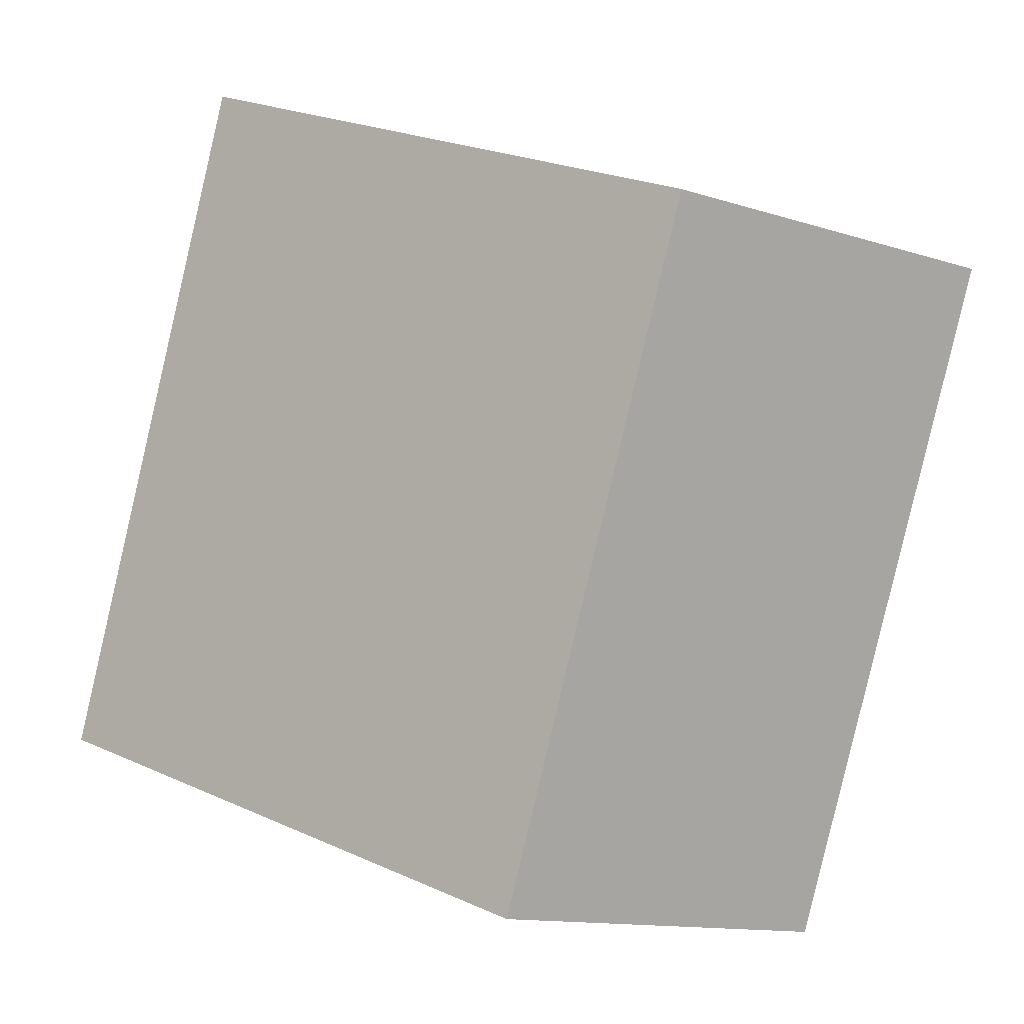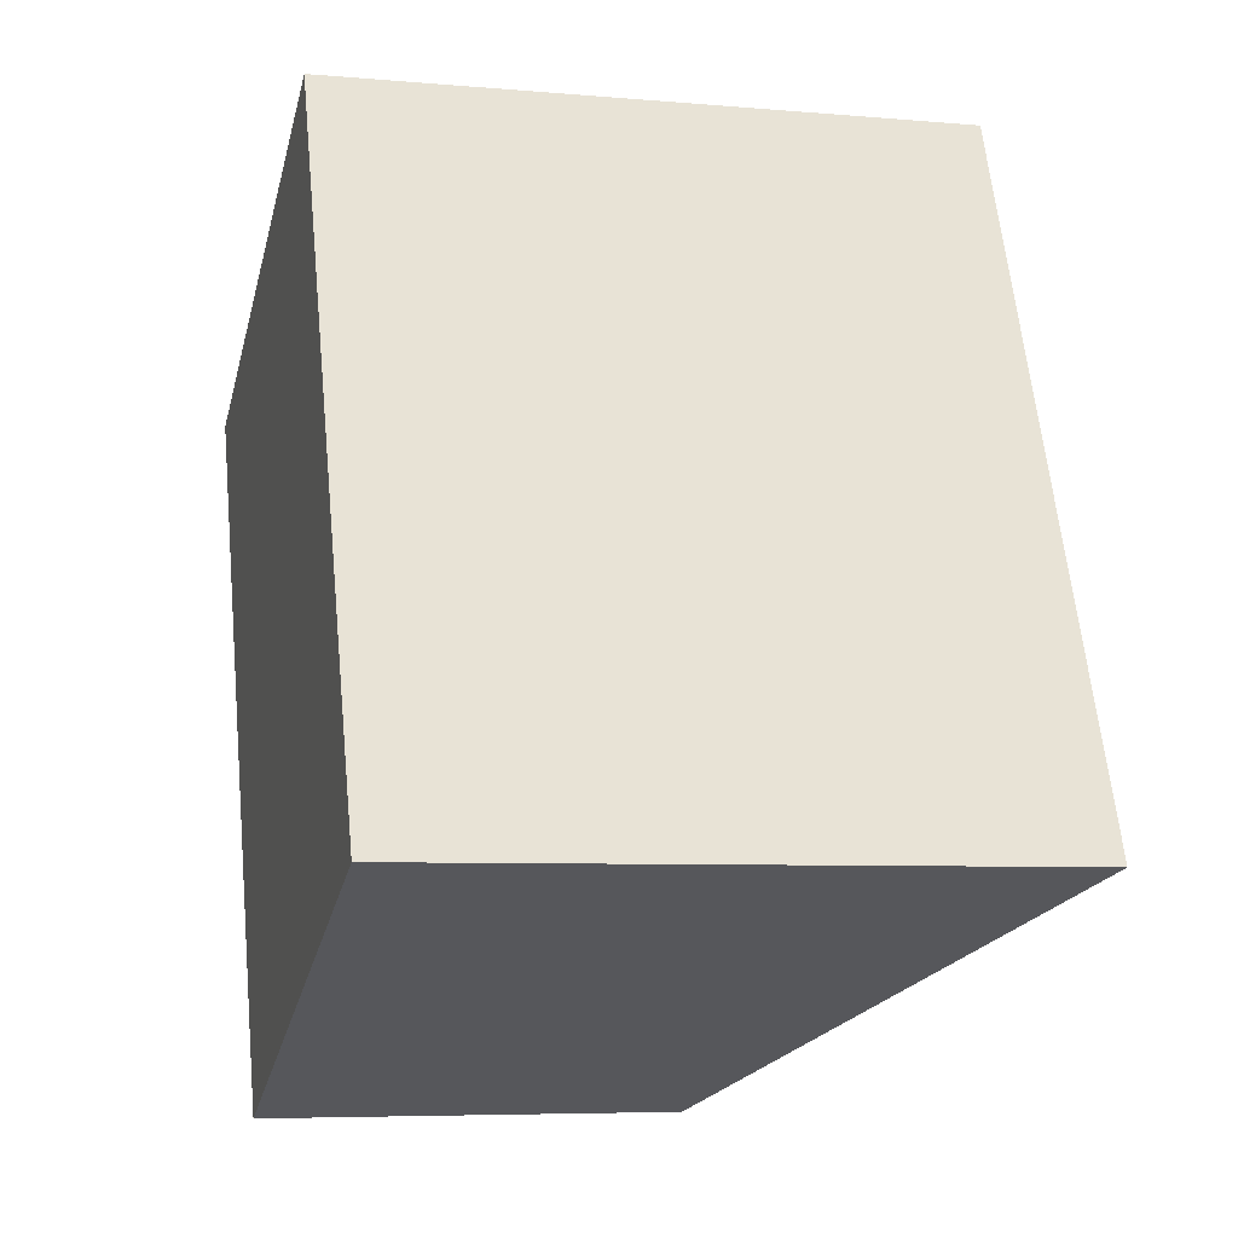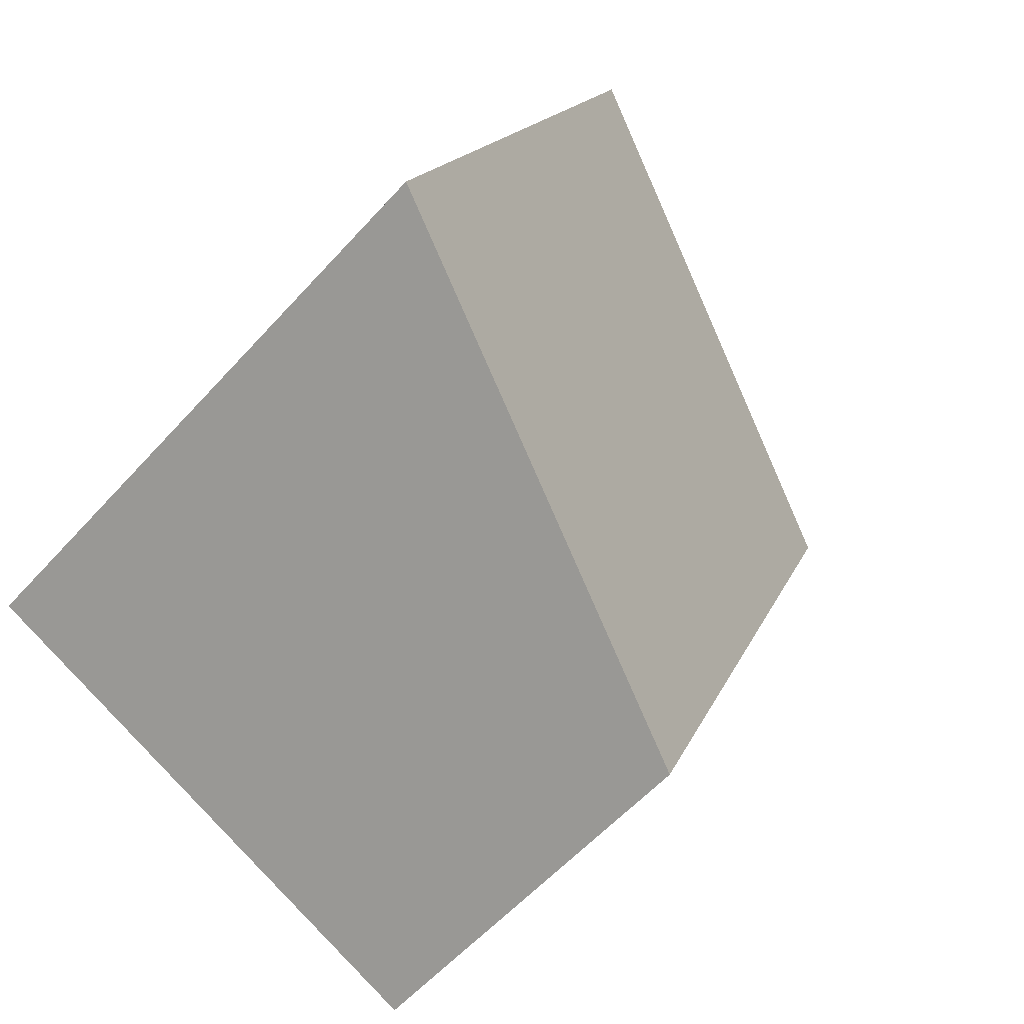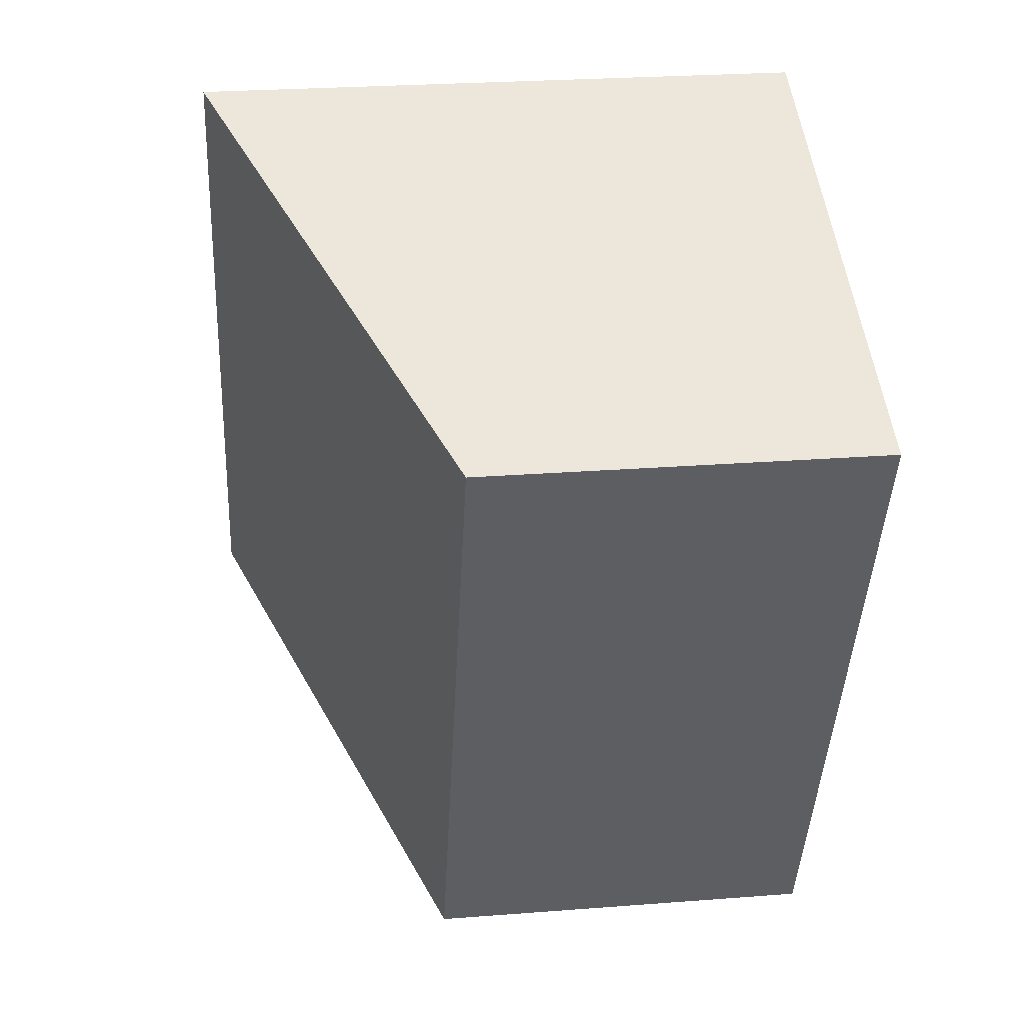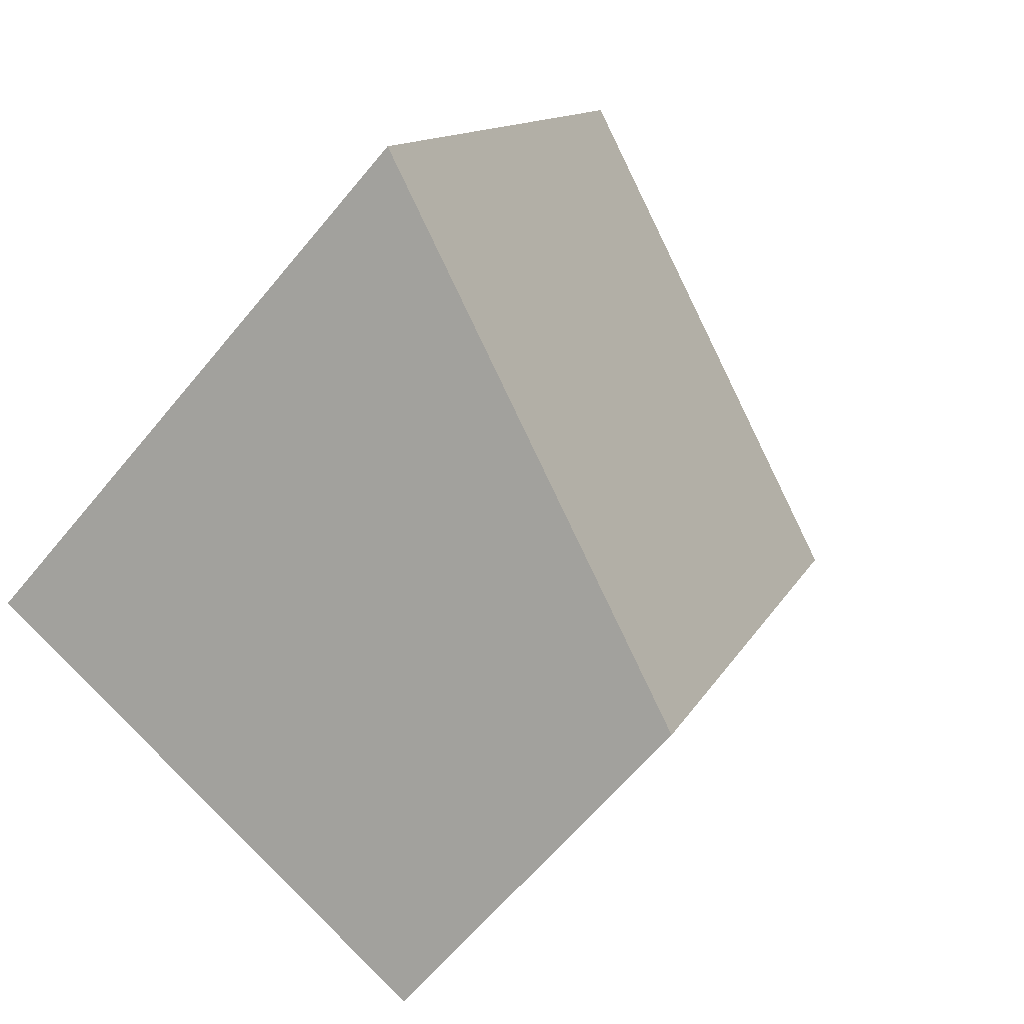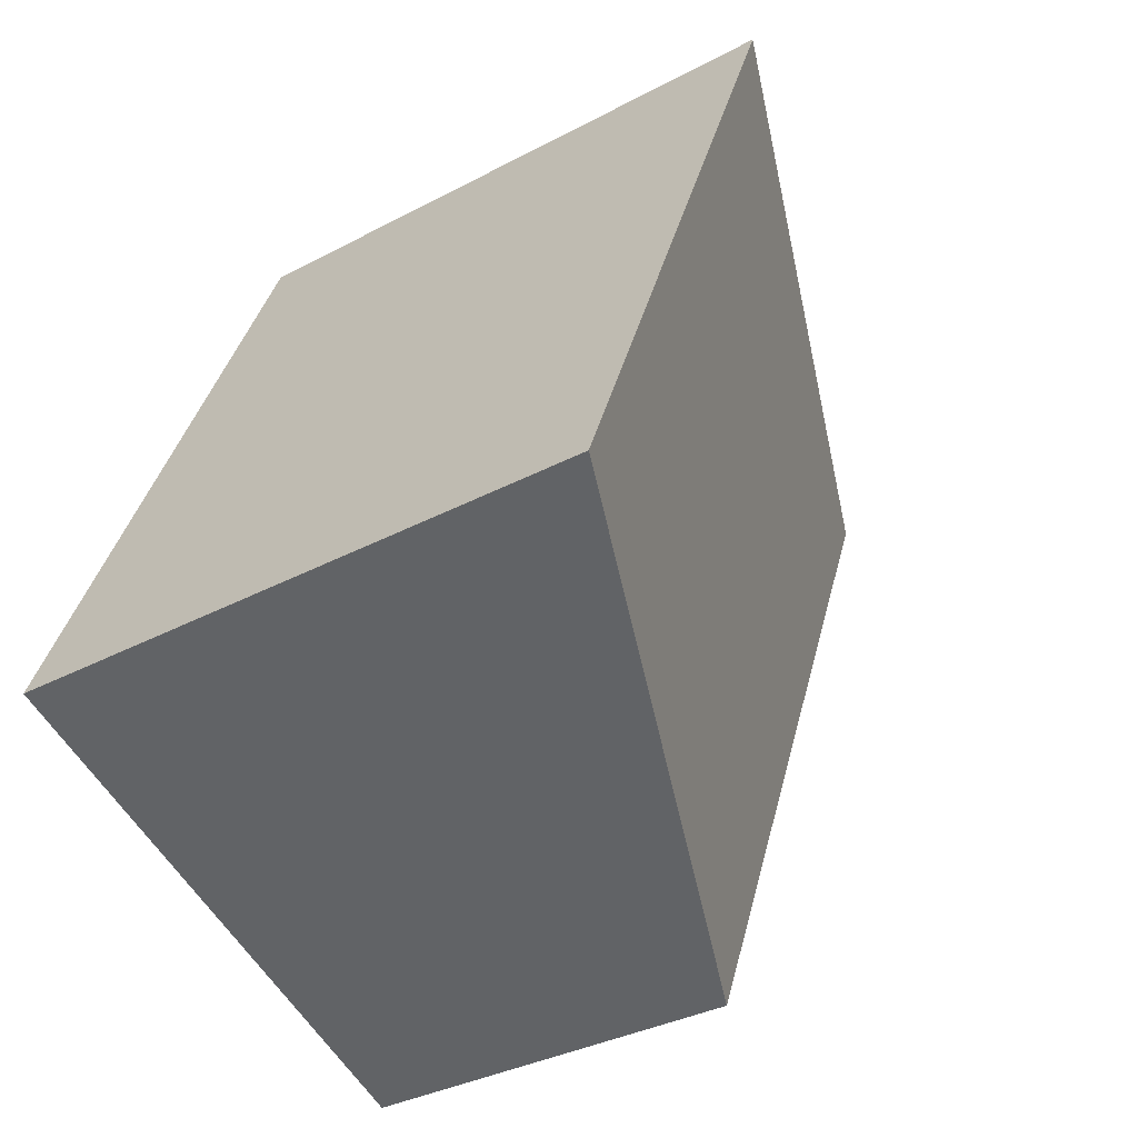
<metadata>
{"format":"obj","ext":"obj","renderer":"f3d","projection":"perspective","resolution":1024,"background":"white","views":[{"elev":-13.0,"azim":-126.2,"up":"+Z"},{"elev":-6.3,"azim":75.2,"up":"+Z"},{"elev":-57.8,"azim":138.5,"up":"+Z"},{"elev":25.7,"azim":-97.1,"up":"+Z"},{"elev":-62.9,"azim":140.6,"up":"+Z"},{"elev":-34.1,"azim":125.9,"up":"+Z"}]}
</metadata>
<code>
v  0 2.967 1.817e-16
v  5.937 4.578 -3.424
v  2.108 2.967 -5.029
v  3.829 4.578 1.605
v  2.108 3.079e-16 -5.029
v  0 0 0
v  3.829 -9.828e-17 1.605
v  5.937 2.097e-16 -3.424
g defaultobject
f 1 2 3
f 2 1 4
f 5 1 3
f 1 5 6
f 1 7 4
f 7 1 6
f 7 2 4
f 2 7 8
f 8 3 2
f 3 8 5
f 8 6 5
f 6 8 7

</code>
